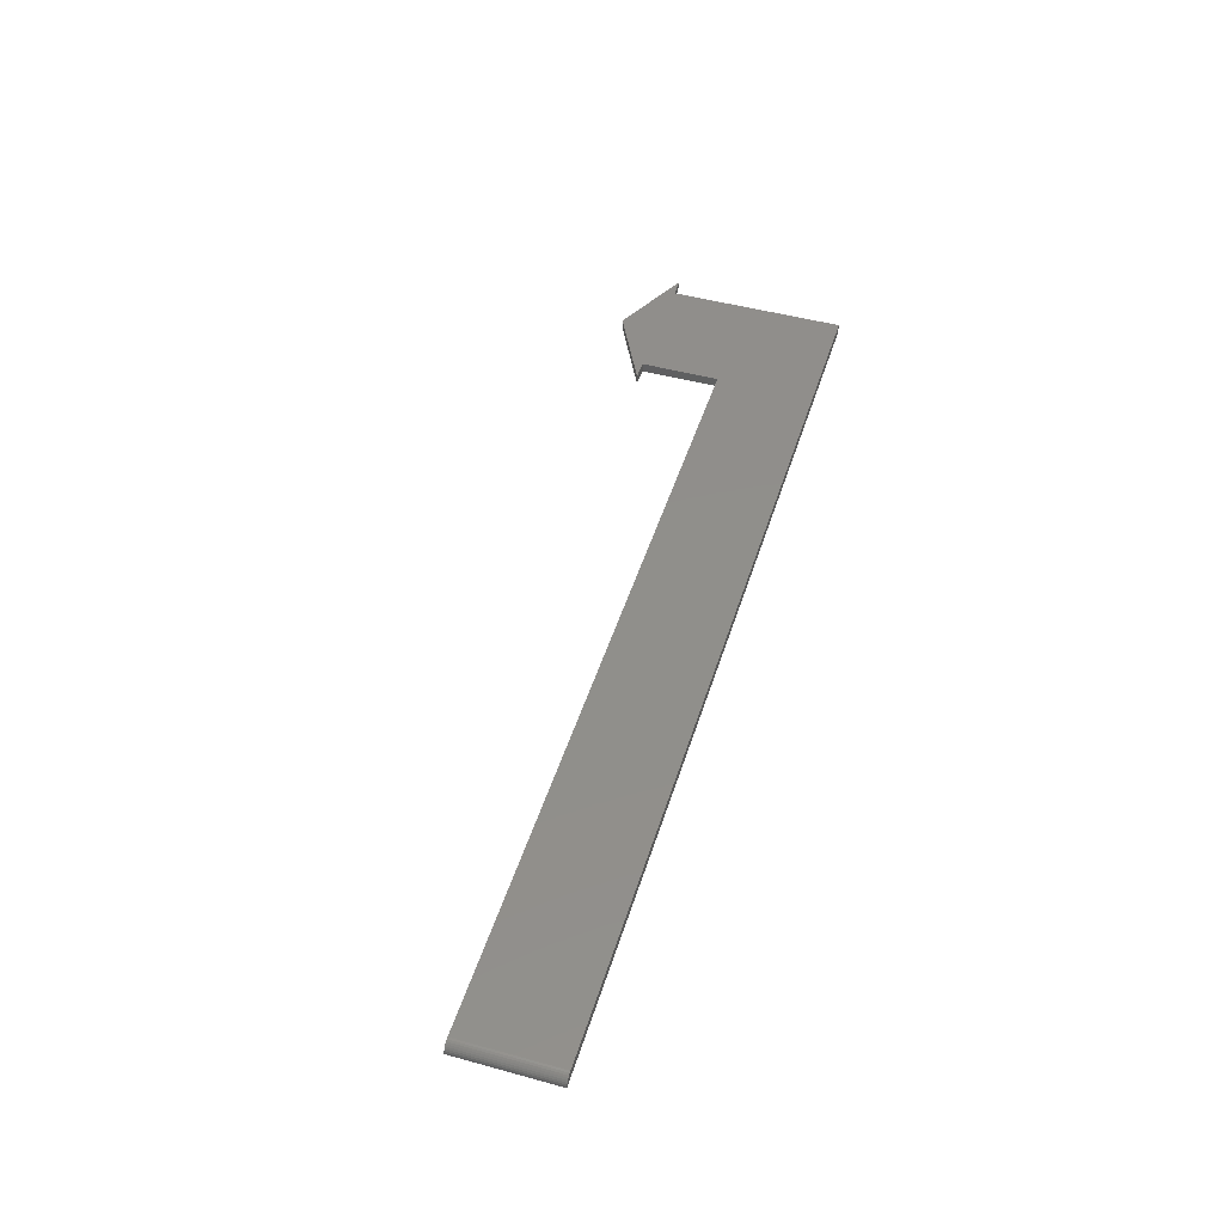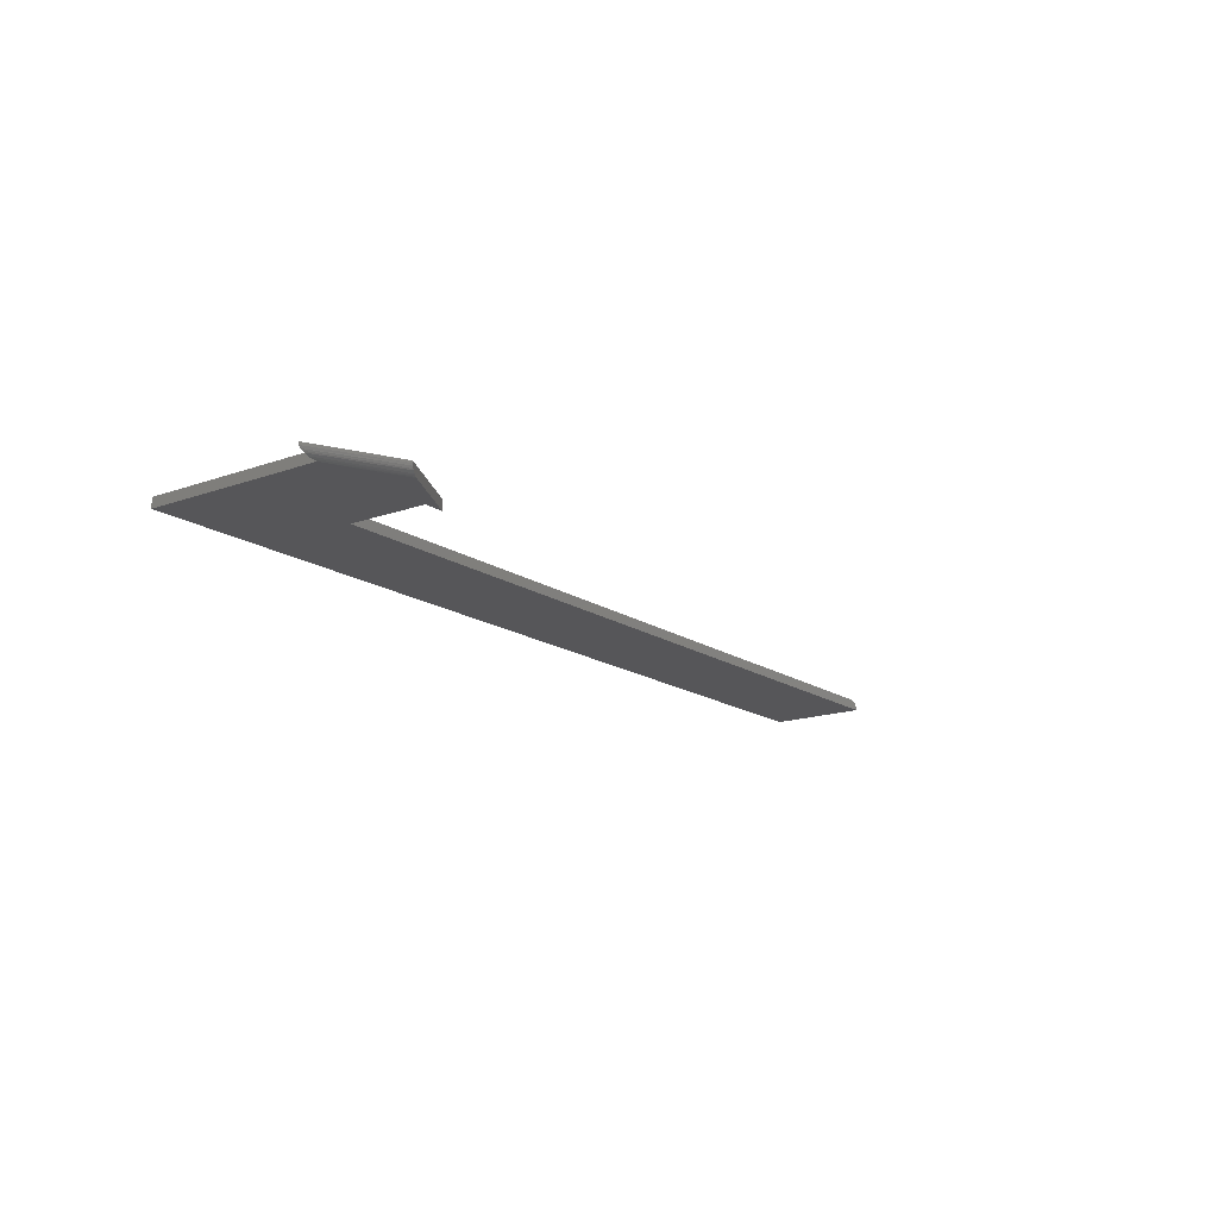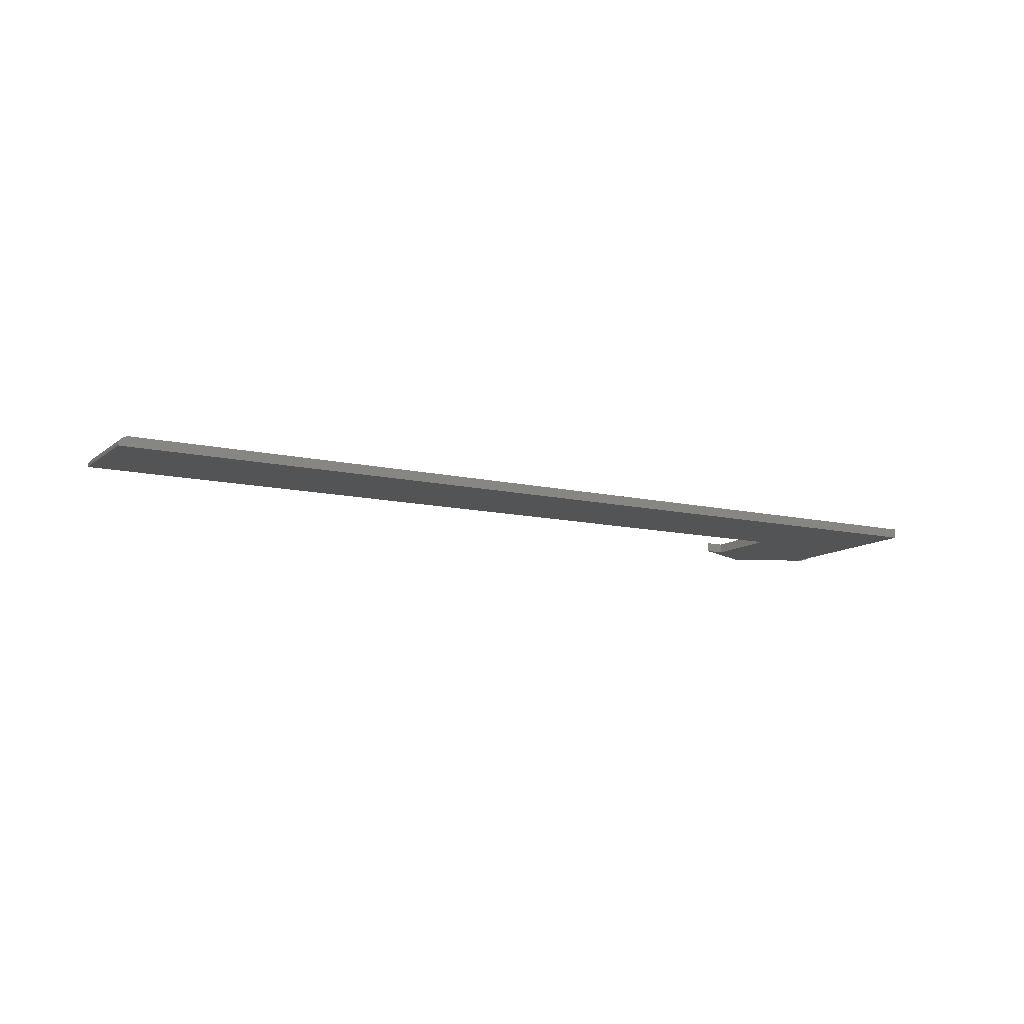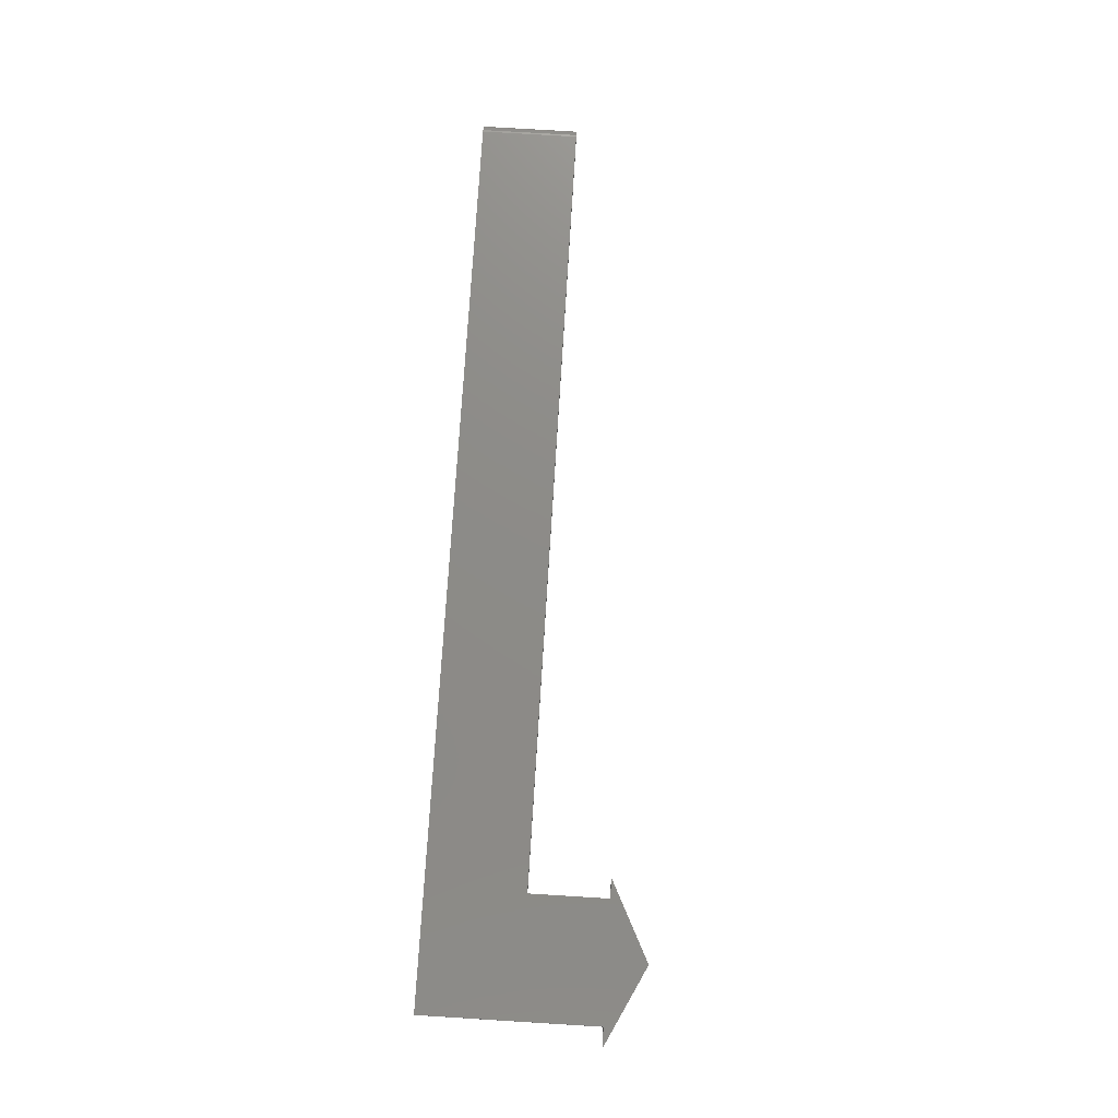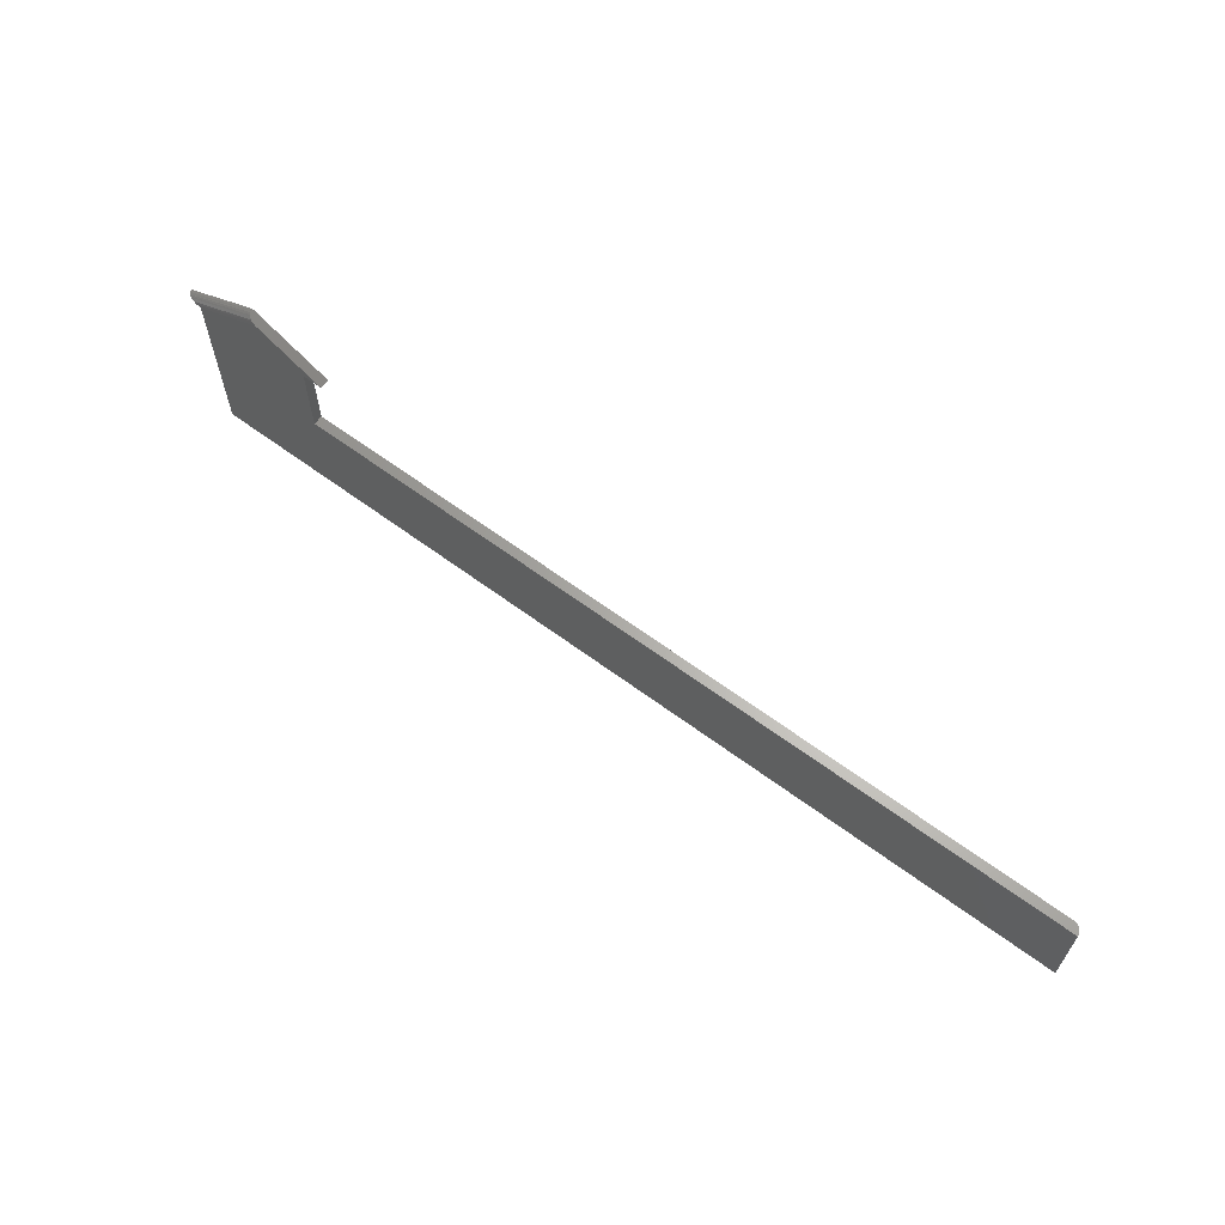
<metadata>
{"format":"stl","ext":"stl","renderer":"f3d","projection":"perspective","resolution":1024,"background":"white","views":[{"elev":47.9,"azim":107.1,"up":"+Y"},{"elev":-16.1,"azim":-53.5,"up":"+Y"},{"elev":-11.5,"azim":150.6,"up":"+Y"},{"elev":75.6,"azim":-86.5,"up":"+Y"},{"elev":63.6,"azim":36.8,"up":"+Z"}]}
</metadata>
<code>
# stl→obj: 46 verts, 88 faces
v -0.6383 1.24e-17 0.1641
v -0.6224 1.417e-17 0.1641
v -0.6774 9.584e-18 0.1916
v -0.734 1.771e-18 0.1641
v -0.734 -1.328e-18 0.1082
v -0.6383 8.856e-18 0.1002
v 0.007812 7.616e-17 0.02048
v 0.007812 8.059e-17 0.1002
v -0.734 -6.199e-18 0.02048
v -0.6224 0.007812 0.1641
v -0.6862 0.007812 0.196
v -0.686 0.006255 0.1959
v -0.6855 0.004721 0.1956
v -0.6845 0.003217 0.1951
v -0.6838 0.002479 0.1948
v -0.6819 0.001067 0.1938
v -0.6806 0.0005368 0.1932
v -0.6793 0.0001824 0.1925
v -0.7478 0.004023 0.1641
v -0.7494 0.005724 0.1641
v -0.75 0.007812 0.1641
v -0.734 0.007812 0.1641
v -0.7387 0.0004989 0.1641
v -0.7418 0.001204 0.1641
v -0.745 0.002342 0.1641
v -0.7466 0.003156 0.1641
v -0.6383 0.007812 0.1641
v -0.6383 0.007812 0.1002
v -0.734 0.007812 0.1082
v -0.734 0.007812 0.02048
v -3.908e-18 0.007812 0.1002
v -1.198e-16 0.007812 0.02048
v 0.00434 0.006496 0.1002
v 0.001524 0.007662 0.1002
v 0.00299 0.007218 0.1002
v 0.005524 0.005524 0.1002
v 0.006496 0.00434 0.1002
v 0.007662 0.001524 0.1002
v 0.007218 0.00299 0.1002
v 0.001524 0.007662 0.02048
v 0.00434 0.006496 0.02048
v 0.00299 0.007218 0.02048
v 0.005524 0.005524 0.02048
v 0.006496 0.00434 0.02048
v 0.007218 0.00299 0.02048
v 0.007662 0.001524 0.02048
f 1 2 3
f 1 3 4
f 1 4 5
f 1 5 6
f 7 8 9
f 9 8 6
f 9 6 5
f 10 11 12
f 10 12 13
f 10 13 14
f 10 14 15
f 10 15 16
f 10 16 17
f 10 17 18
f 10 18 3
f 10 3 2
f 19 20 21
f 22 4 23
f 22 23 24
f 22 24 25
f 22 25 26
f 22 26 19
f 22 19 21
f 21 11 22
f 27 28 29
f 27 29 22
f 27 22 11
f 27 11 10
f 29 28 30
f 30 28 31
f 30 31 32
f 22 29 4
f 4 29 5
f 4 18 23
f 4 3 18
f 12 19 13
f 13 19 26
f 13 26 14
f 26 25 14
f 14 25 15
f 15 25 24
f 15 24 16
f 24 23 16
f 16 23 17
f 18 17 23
f 11 21 12
f 12 21 20
f 12 20 19
f 33 34 31
f 35 34 33
f 36 33 37
f 6 8 38
f 6 38 39
f 6 39 37
f 6 37 33
f 6 33 31
f 6 31 28
f 40 41 32
f 41 30 32
f 42 41 40
f 9 30 41
f 9 41 43
f 9 43 44
f 9 44 45
f 9 45 46
f 9 46 7
f 32 31 40
f 40 31 34
f 40 34 42
f 42 34 35
f 42 35 41
f 41 35 33
f 41 33 43
f 43 33 36
f 43 36 44
f 44 36 37
f 44 37 45
f 45 37 39
f 45 39 46
f 46 39 38
f 46 38 7
f 7 38 8
f 27 10 1
f 1 10 2
f 28 27 6
f 6 27 1
f 29 30 5
f 5 30 9

</code>
